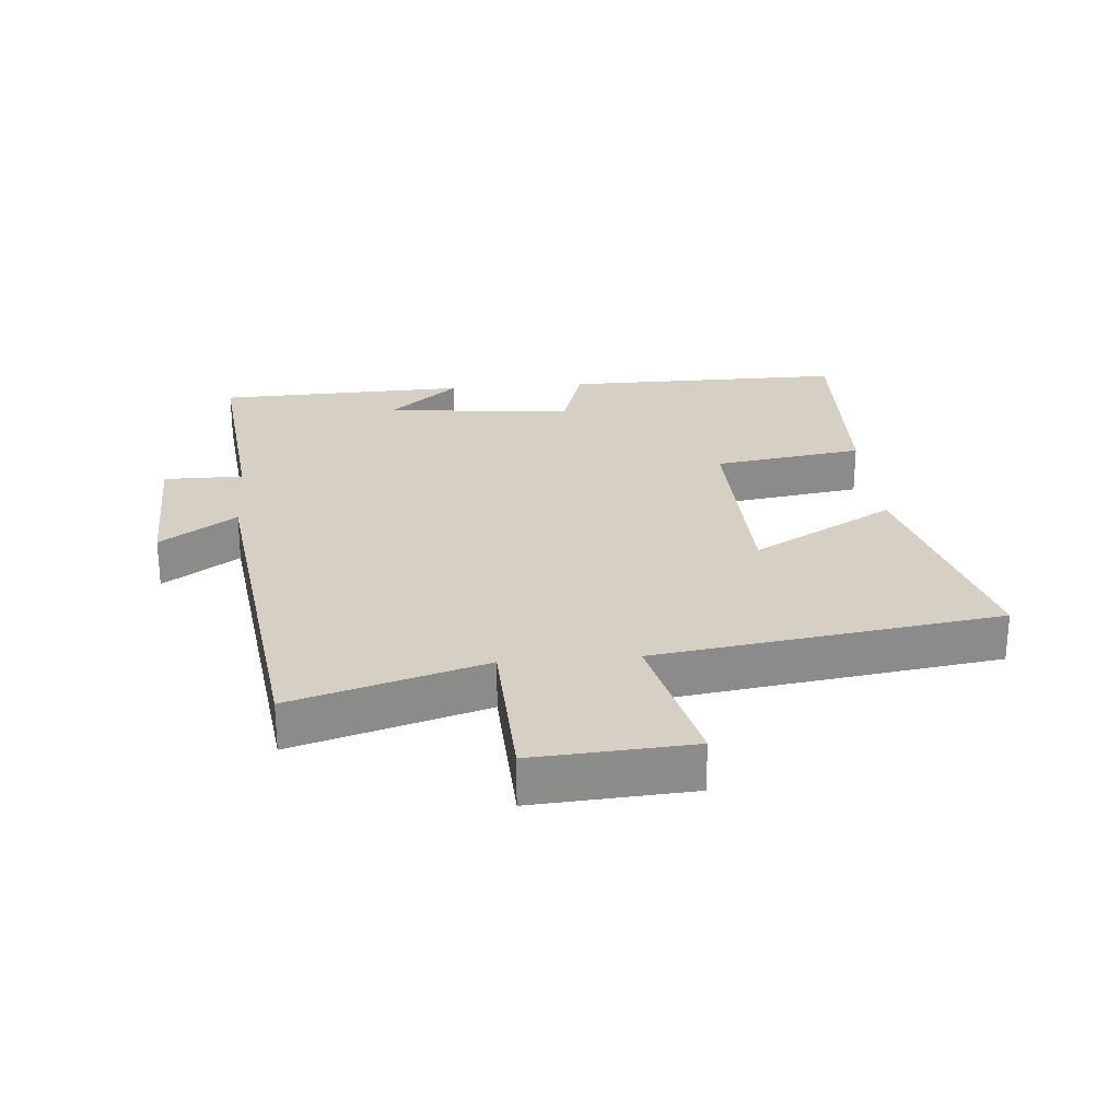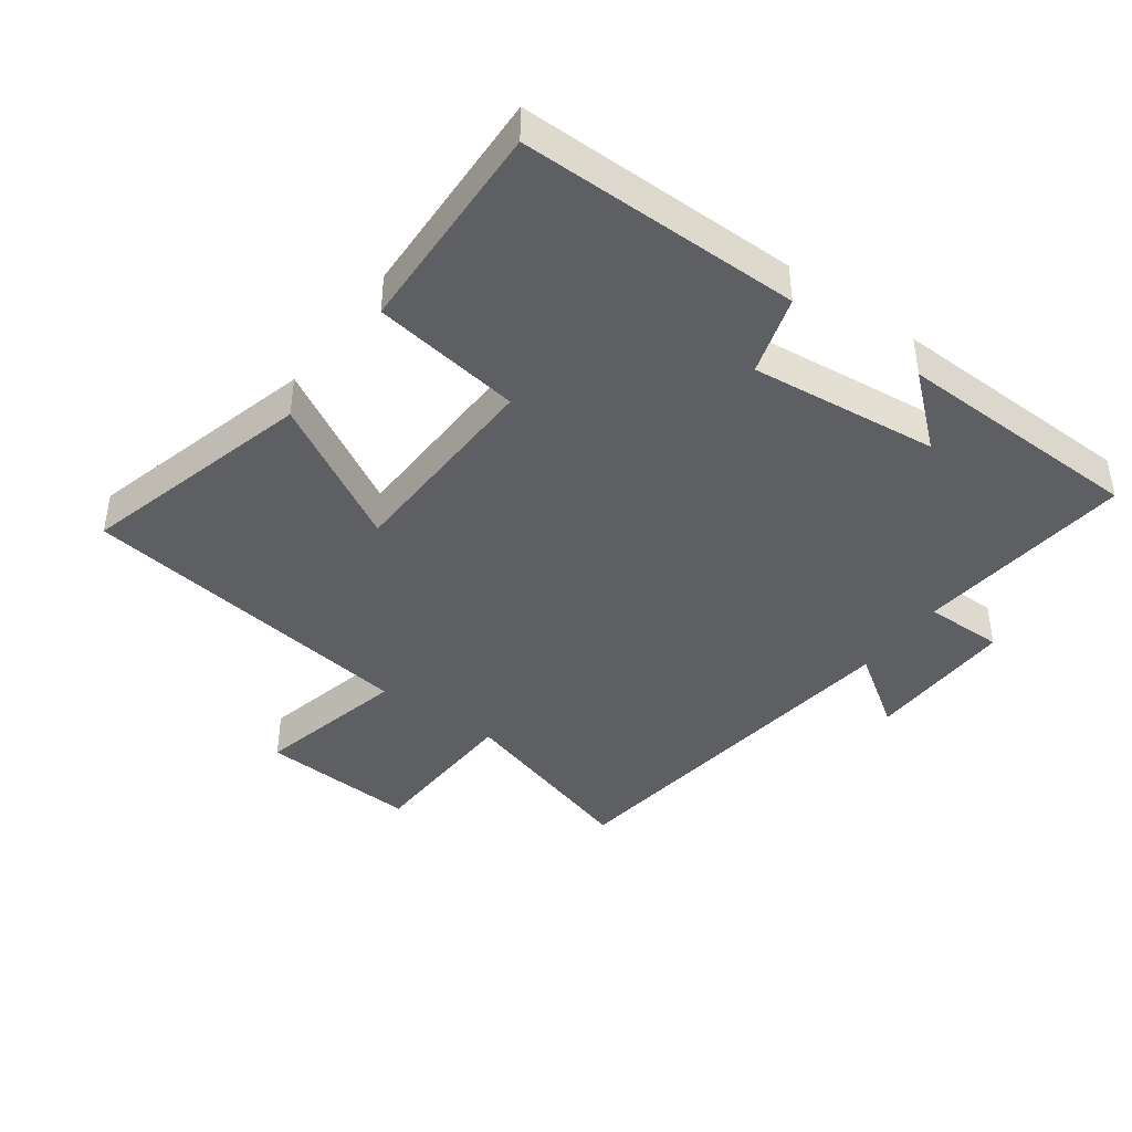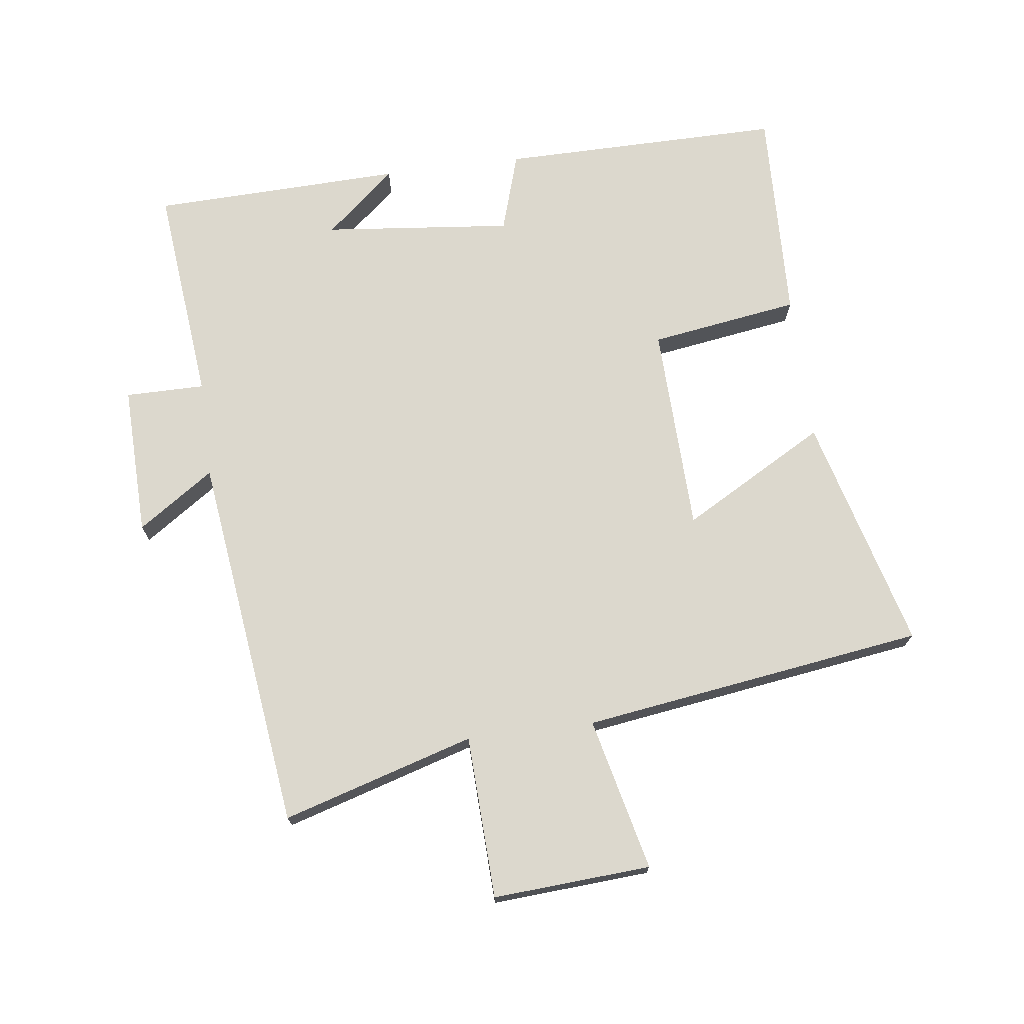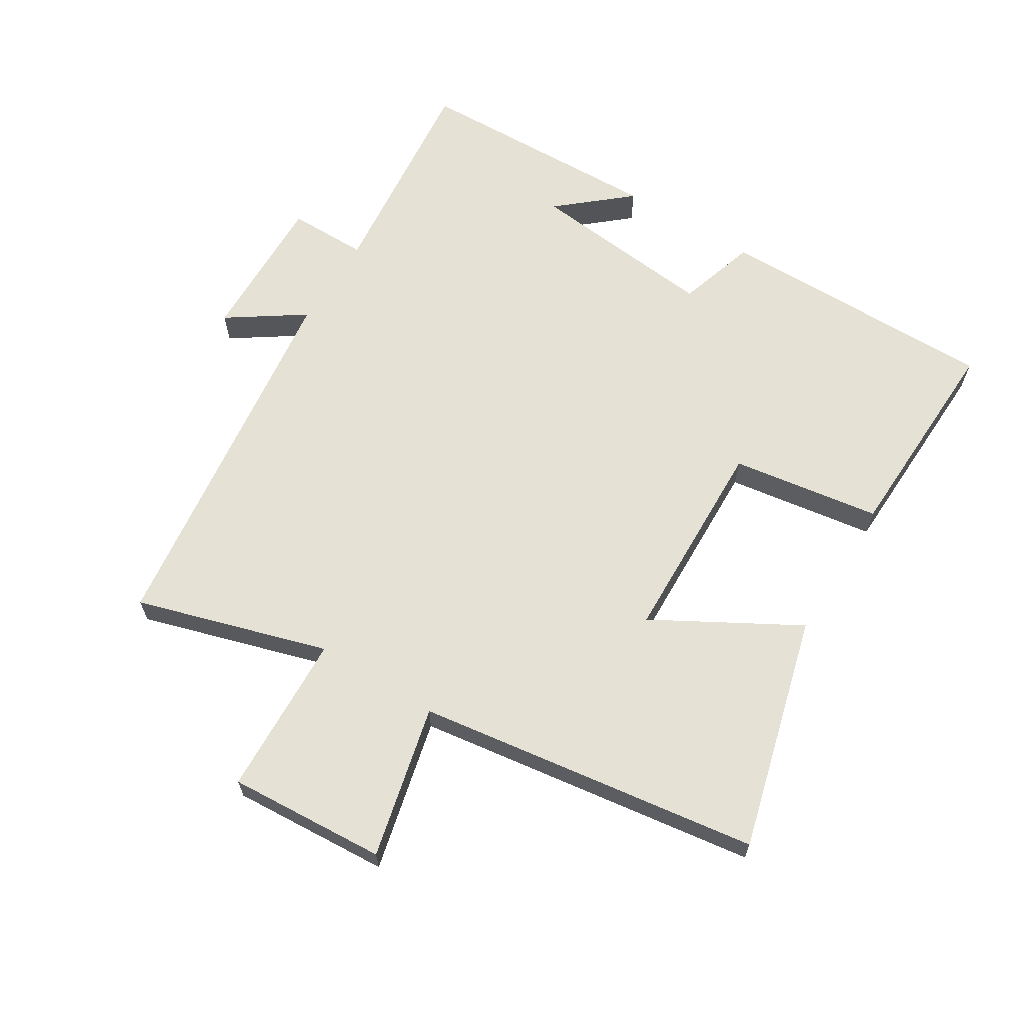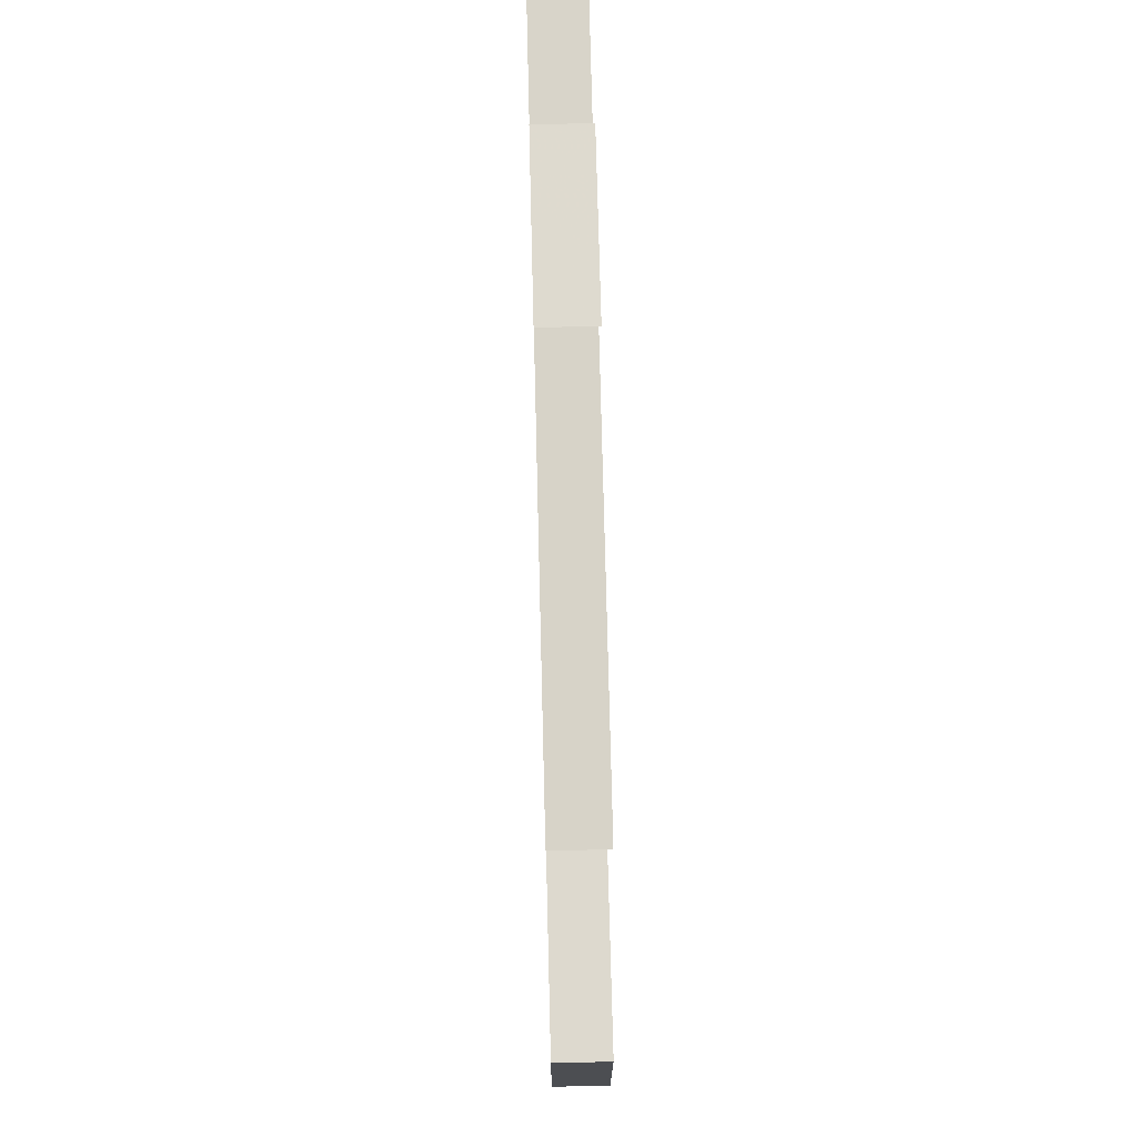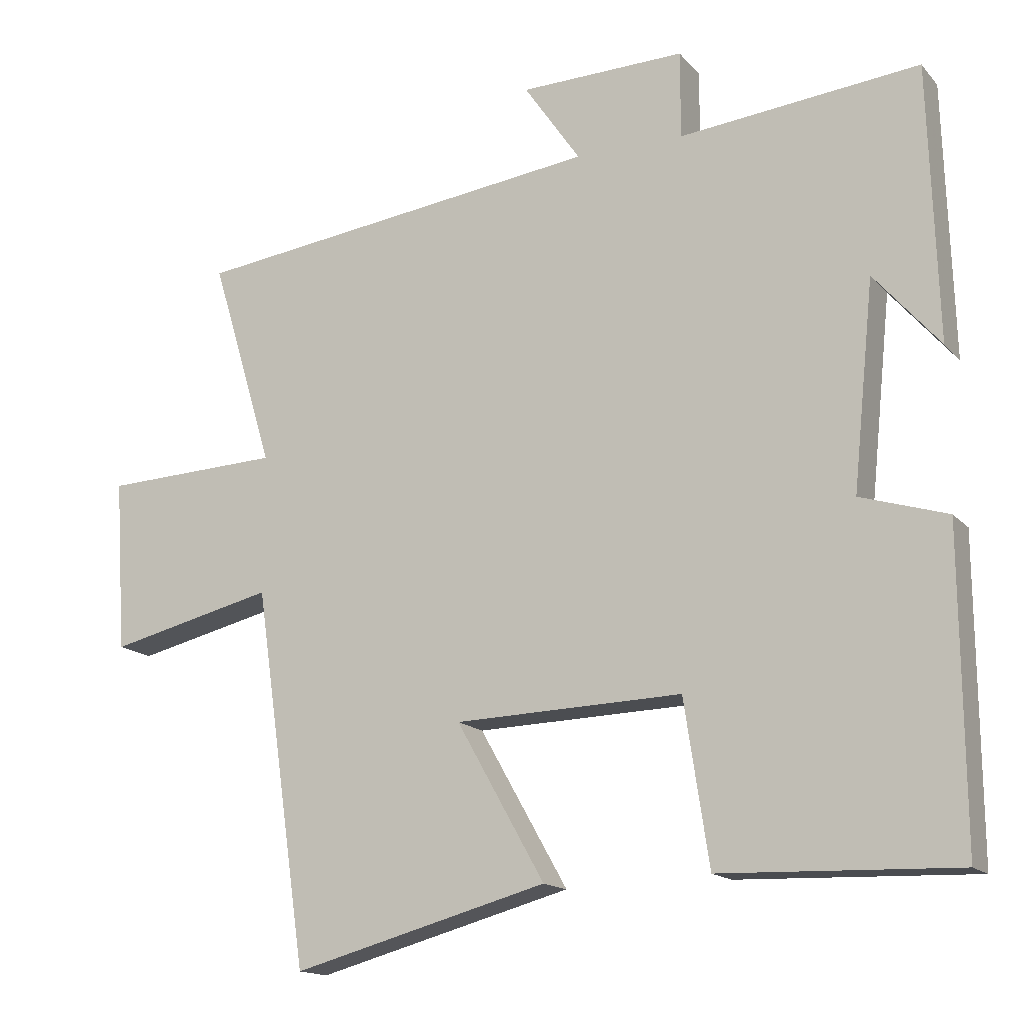
<metadata>
{"format":"obj","ext":"obj","renderer":"f3d","projection":"perspective","resolution":1024,"background":"white","views":[{"elev":26.2,"azim":85.2,"up":"+Y"},{"elev":-41.8,"azim":-125.9,"up":"+Y"},{"elev":72.4,"azim":82.7,"up":"+Y"},{"elev":64.6,"azim":121.8,"up":"+Y"},{"elev":69.5,"azim":88.6,"up":"+Z"},{"elev":-15.4,"azim":-153.8,"up":"+Z"}]}
</metadata>
<code>
v -0.503 0.07 -0.511
v -0.5 0.07 -0.075
v -0.377 0.07 -0.037
v -0.407 0.07 0.255
v -0.5 0.07 0.147
v -0.488 0.07 0.535
v -0.149 0.07 0.5
v -0.149 0.07 0.623
v 0.085 0.07 0.617
v 0.005 0.07 0.5
v 0.589 0.07 0.426
v 0.5 0.07 0.13
v 0.752 0.07 0.12
v 0.736 0.07 -0.124
v 0.5 0.07 -0.068
v 0.424 0.07 -0.598
v 0.062 0.07 -0.5
v 0.187 0.07 -0.279
v -0.135 0.07 -0.269
v -0.17 0.07 -0.5
v -0.503 0 -0.511
v -0.5 0 -0.075
v -0.377 0 -0.037
v -0.407 0 0.255
v -0.5 0 0.147
v -0.488 0 0.535
v -0.149 0 0.5
v -0.149 0 0.623
v 0.085 0 0.617
v 0.005 0 0.5
v 0.589 0 0.426
v 0.5 0 0.13
v 0.752 0 0.12
v 0.736 0 -0.124
v 0.5 0 -0.068
v 0.424 0 -0.598
v 0.062 0 -0.5
v 0.187 0 -0.279
v -0.135 0 -0.269
v -0.17 0 -0.5
f 19 20 1 2
f 18 19 2 3
f 15 16 17 18
f 15 18 3 4
f 12 13 14 15
f 12 15 4
f 10 11 12 4
f 7 8 9 10
f 7 10 4
f 6 7 4
f 4 5 6
f 22 21 40 39
f 23 22 39 38
f 38 37 36 35
f 24 23 38 35
f 35 34 33 32
f 24 35 32
f 24 32 31 30
f 30 29 28 27
f 24 30 27
f 24 27 26
f 26 25 24
f 1 21 22 2
f 2 22 23 3
f 3 23 24 4
f 4 24 25 5
f 5 25 26 6
f 6 26 27 7
f 7 27 28 8
f 8 28 29 9
f 9 29 30 10
f 10 30 31 11
f 11 31 32 12
f 12 32 33 13
f 13 33 34 14
f 14 34 35 15
f 15 35 36 16
f 16 36 37 17
f 17 37 38 18
f 18 38 39 19
f 19 39 40 20
f 20 40 21 1

</code>
